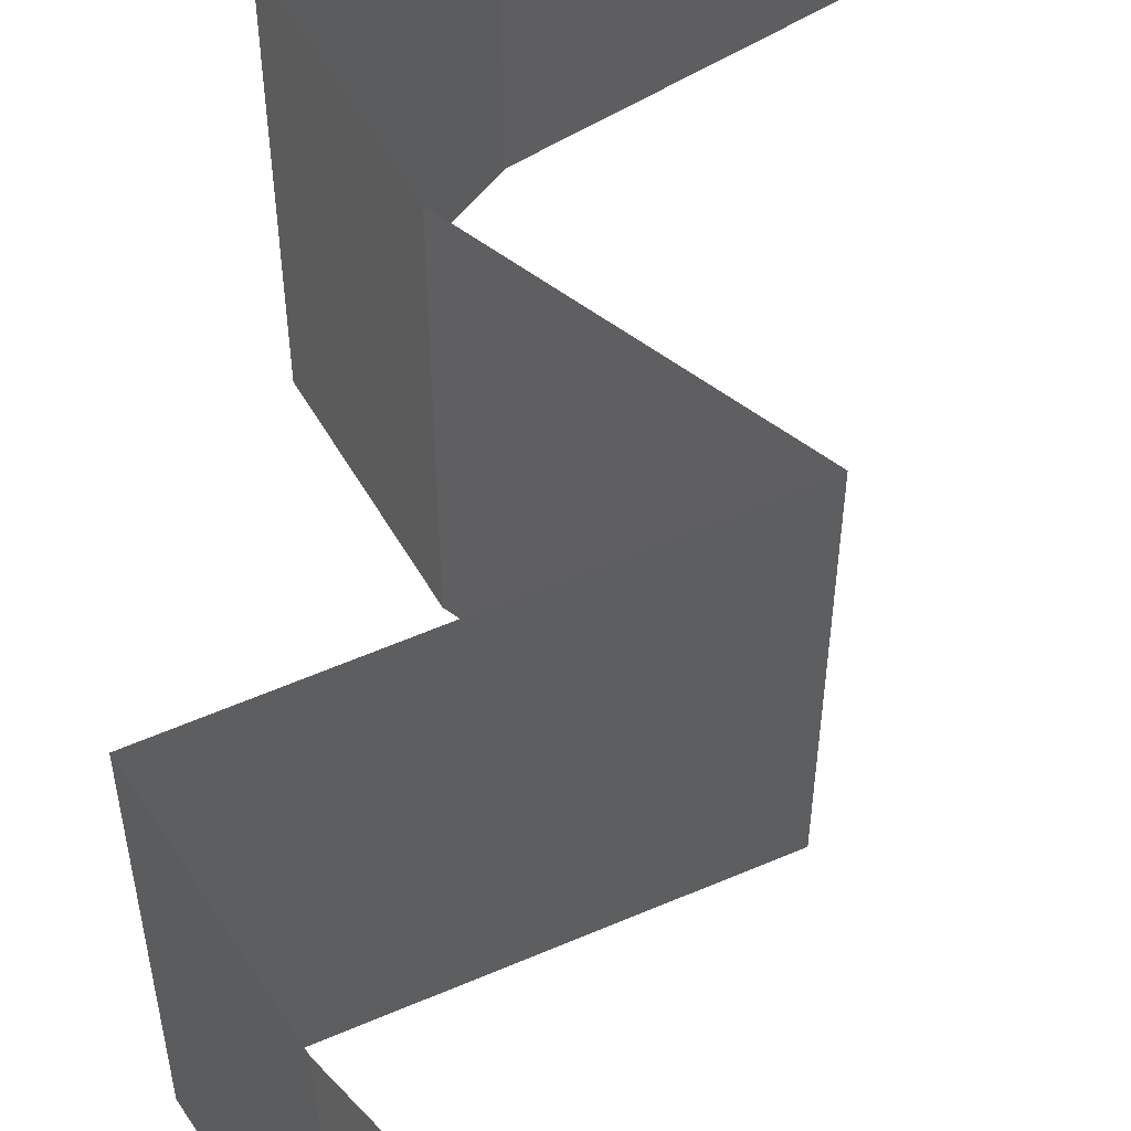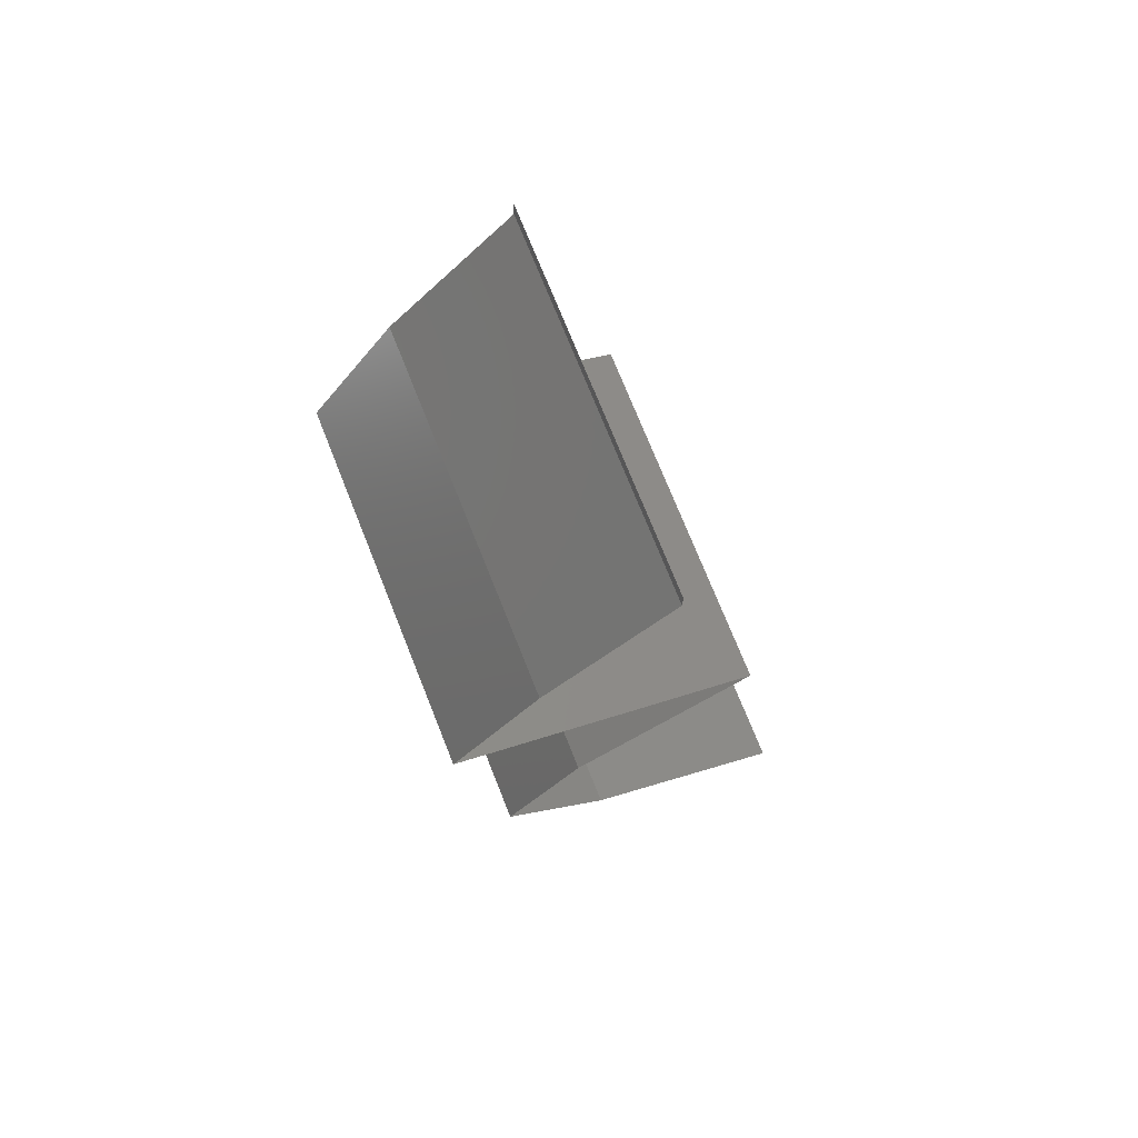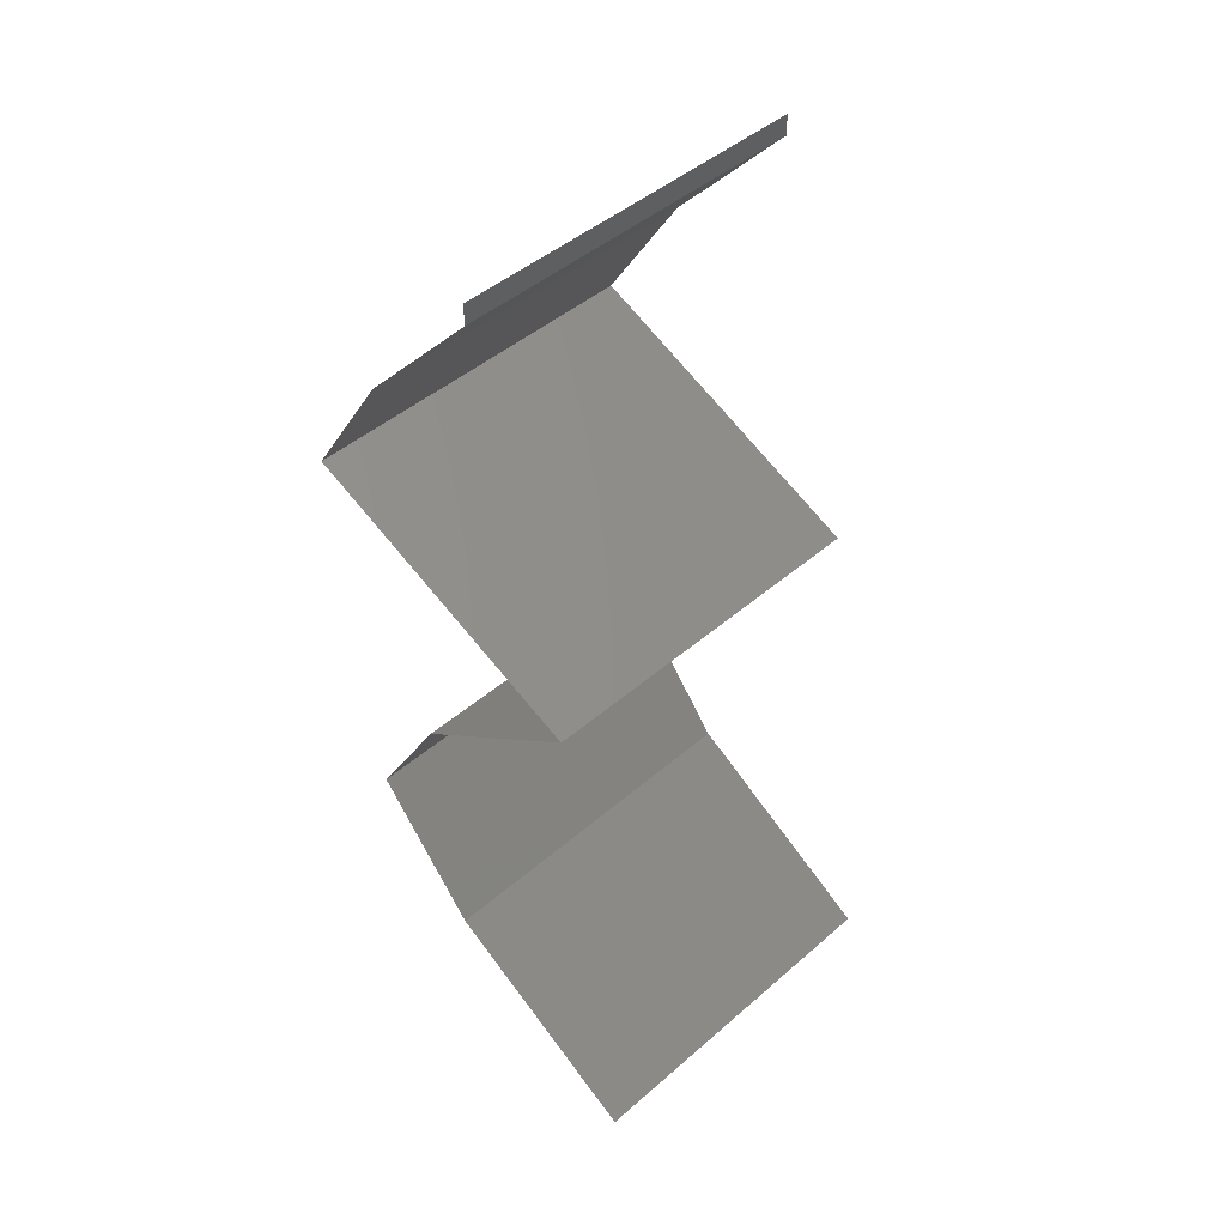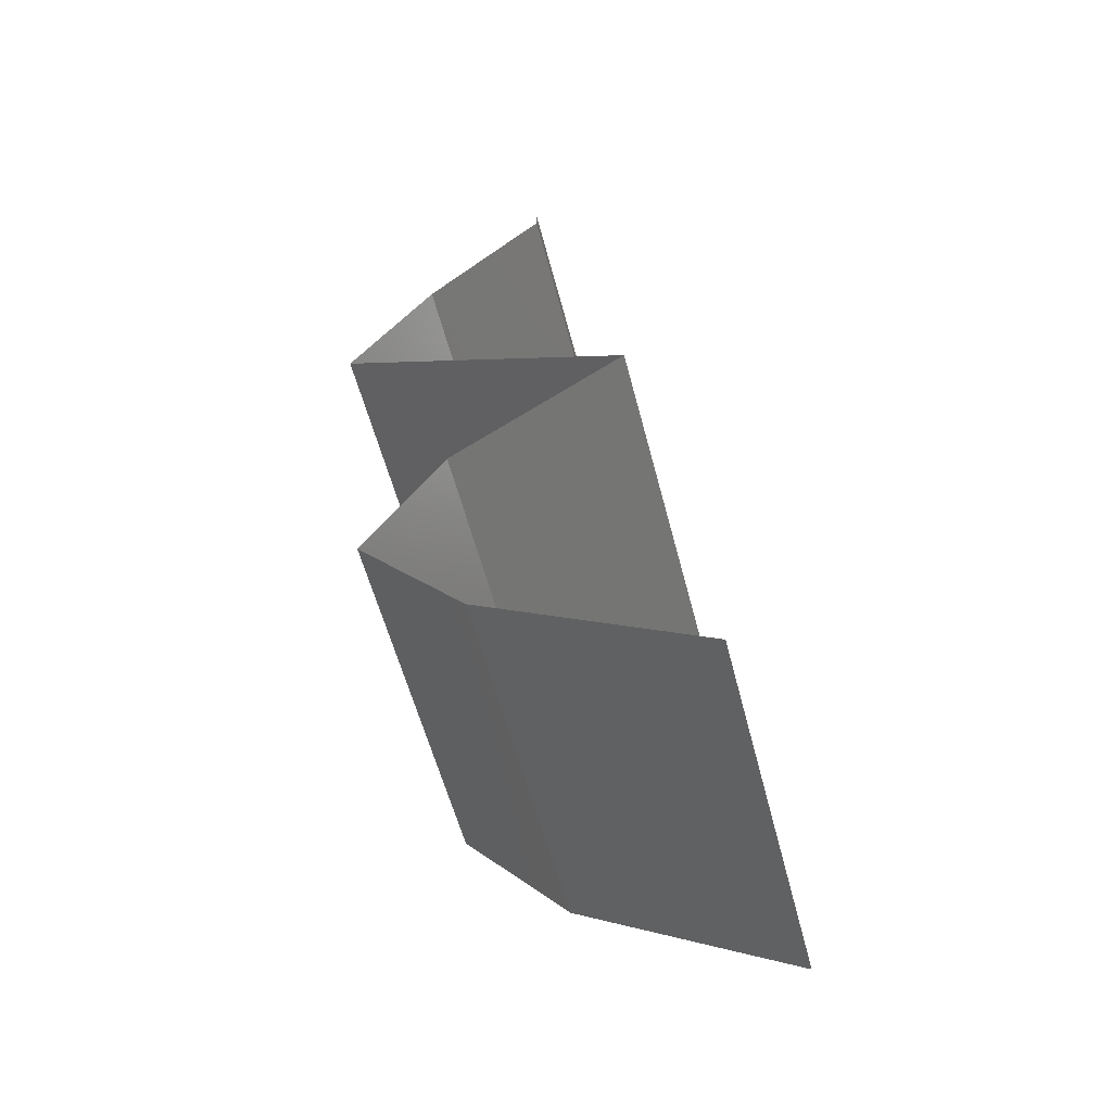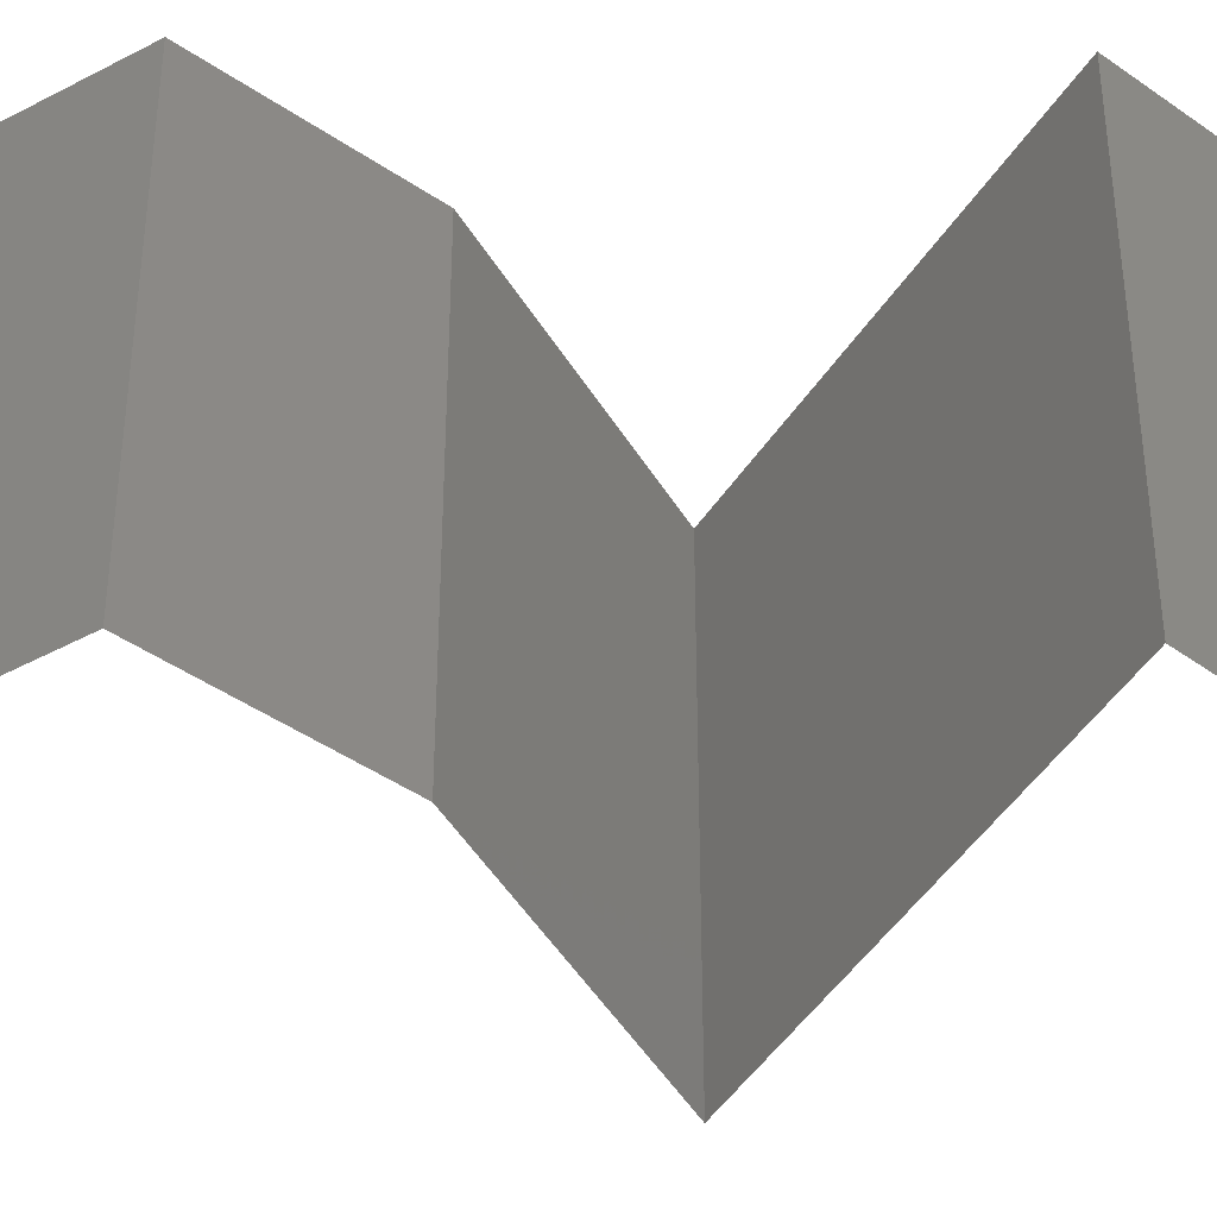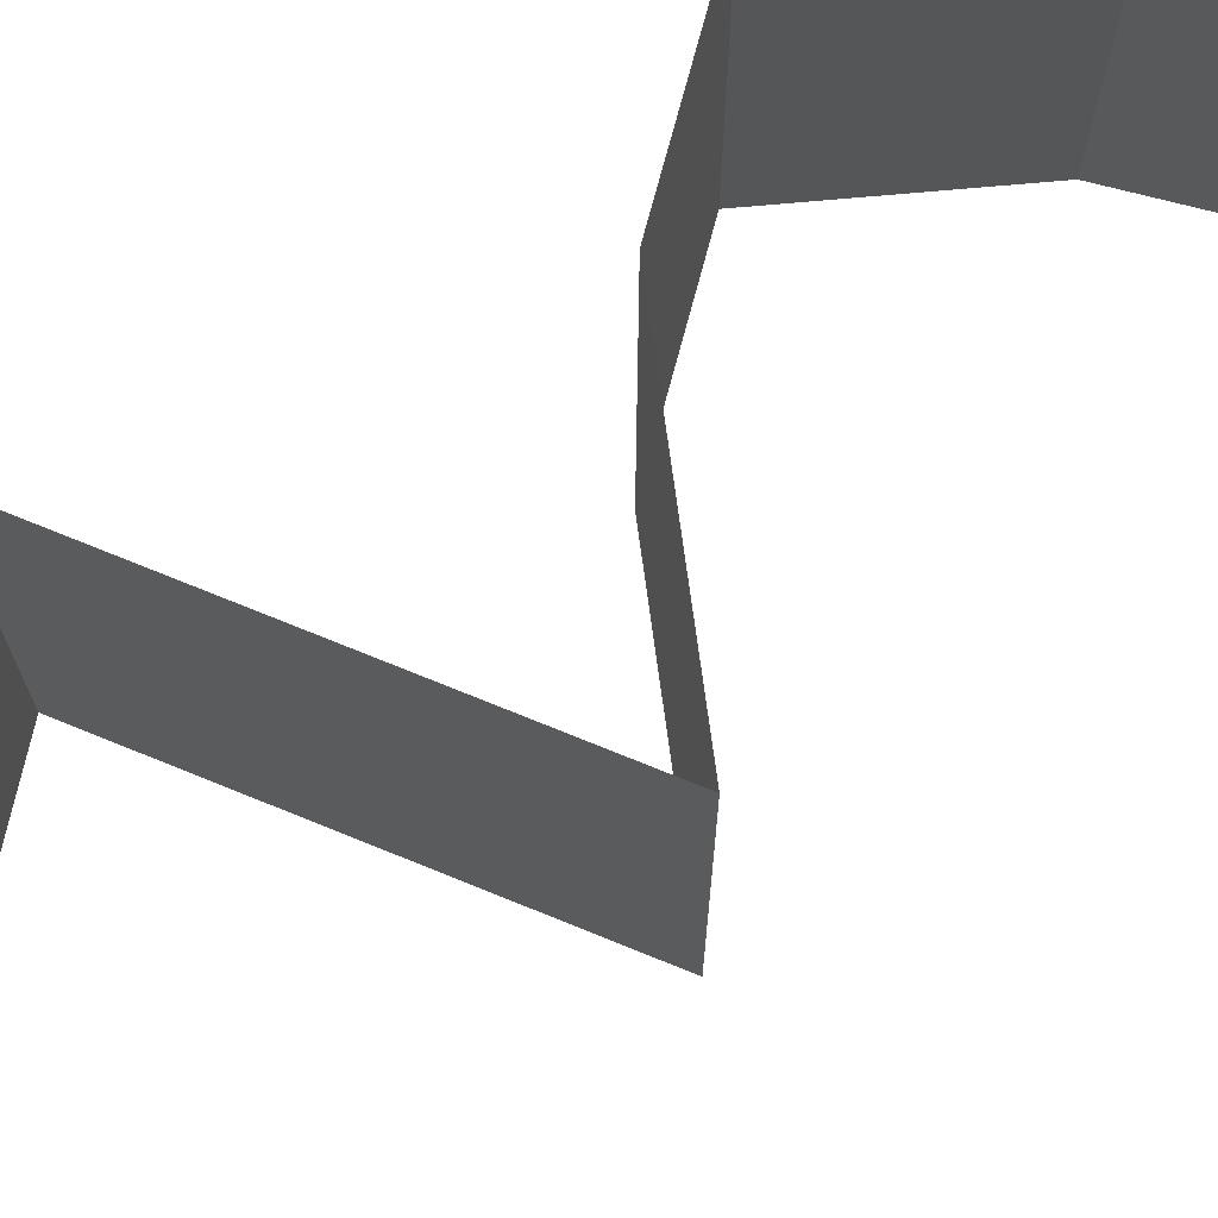
<metadata>
{"format":"stl","ext":"stl","renderer":"f3d","projection":"perspective","resolution":1024,"background":"white","views":[{"elev":60.7,"azim":-179.9,"up":"+Z"},{"elev":74.1,"azim":158.2,"up":"+Y"},{"elev":45.5,"azim":-134.9,"up":"+Y"},{"elev":-57.9,"azim":-165.4,"up":"+Y"},{"elev":-45.6,"azim":82.7,"up":"+Z"},{"elev":74.5,"azim":-134.2,"up":"+Z"}]}
</metadata>
<code>
# stl→obj: 50 verts, 72 faces
v 0.04 0.05882 0
v 0.04 0.06 0
v 0.04 0.06 0.01
v 0.04 0.05882 0.01
v 0.04 0.06 0.02
v 0.04 0.05882 0.02
v 0.04337 0.05514 0.015
v 0.04675 0.05146 0
v 0.04337 0.05514 0.005
v 0.04675 0.05146 0.01
v 0.04675 0.05146 0.02
v 0.04911 0.04779 0.015
v 0.05147 0.04411 0
v 0.04911 0.04779 0.005
v 0.05147 0.04411 0.01
v 0.05147 0.04411 0.02
v 0.04457 0.04108 0.007706
v 0.0431 0.04044 0
v 0.03474 0.03676 0.01
v 0.04088 0.03946 0.01323
v 0.03474 0.03676 0.02
v 0.0431 0.04044 0.02
v 0.03474 0.03676 0
v 0.03892 0.0386 0.004974
v 0.04635 0.04186 0.01424
v 0.0447 0.02941 0.01
v 0.03972 0.03308 0.02
v 0.03972 0.03308 0
v 0.0447 0.02941 0
v 0.0447 0.02941 0.02
v 0.04689 0.02573 0.015
v 0.04908 0.02206 0
v 0.04689 0.02573 0.005
v 0.04908 0.02206 0.01
v 0.04908 0.02206 0.02
v 0.04608 0.01838 0.015
v 0.04309 0.0147 0
v 0.04608 0.01838 0.005
v 0.04309 0.0147 0.01
v 0.04309 0.0147 0.02
v 0.03889 0.01213 0.015
v 0.03109 0.007352 0
v 0.03529 0.009925 0.005
v 0.03109 0.007352 0.01
v 0.03913 0.01228 0.005
v 0.03505 0.009778 0.015
v 0.03109 0.007352 0.02
v 0.03709 0.01103 0.02
v 0.03709 0.01103 0
v 0.03709 0.01103 0.01
f 1 2 3
f 4 5 6
f 3 5 4
f 1 3 4
f 6 7 4
f 8 9 10
f 4 9 1
f 10 7 11
f 1 9 8
f 11 7 6
f 10 9 4
f 4 7 10
f 11 12 10
f 13 14 15
f 10 14 8
f 15 12 16
f 16 12 11
f 10 12 15
f 8 14 13
f 15 14 10
f 13 17 18
f 15 17 13
f 19 20 21
f 21 20 22
f 23 24 19
f 16 25 15
f 18 24 23
f 22 25 16
f 19 24 20
f 20 24 17
f 25 17 15
f 17 24 18
f 25 20 17
f 22 20 25
f 26 19 27
f 28 19 26
f 28 23 19
f 19 21 27
f 26 29 28
f 27 30 26
f 30 31 26
f 32 33 34
f 26 33 29
f 34 31 35
f 29 33 32
f 35 31 30
f 34 33 26
f 26 31 34
f 35 36 34
f 37 38 39
f 34 38 32
f 39 36 40
f 34 36 39
f 39 38 34
f 32 38 37
f 40 36 35
f 40 41 39
f 42 43 44
f 39 45 37
f 44 46 47
f 48 41 40
f 49 43 42
f 37 45 49
f 47 46 48
f 48 46 41
f 49 45 43
f 46 50 41
f 45 50 43
f 44 50 46
f 43 50 44
f 41 50 39
f 39 50 45

</code>
